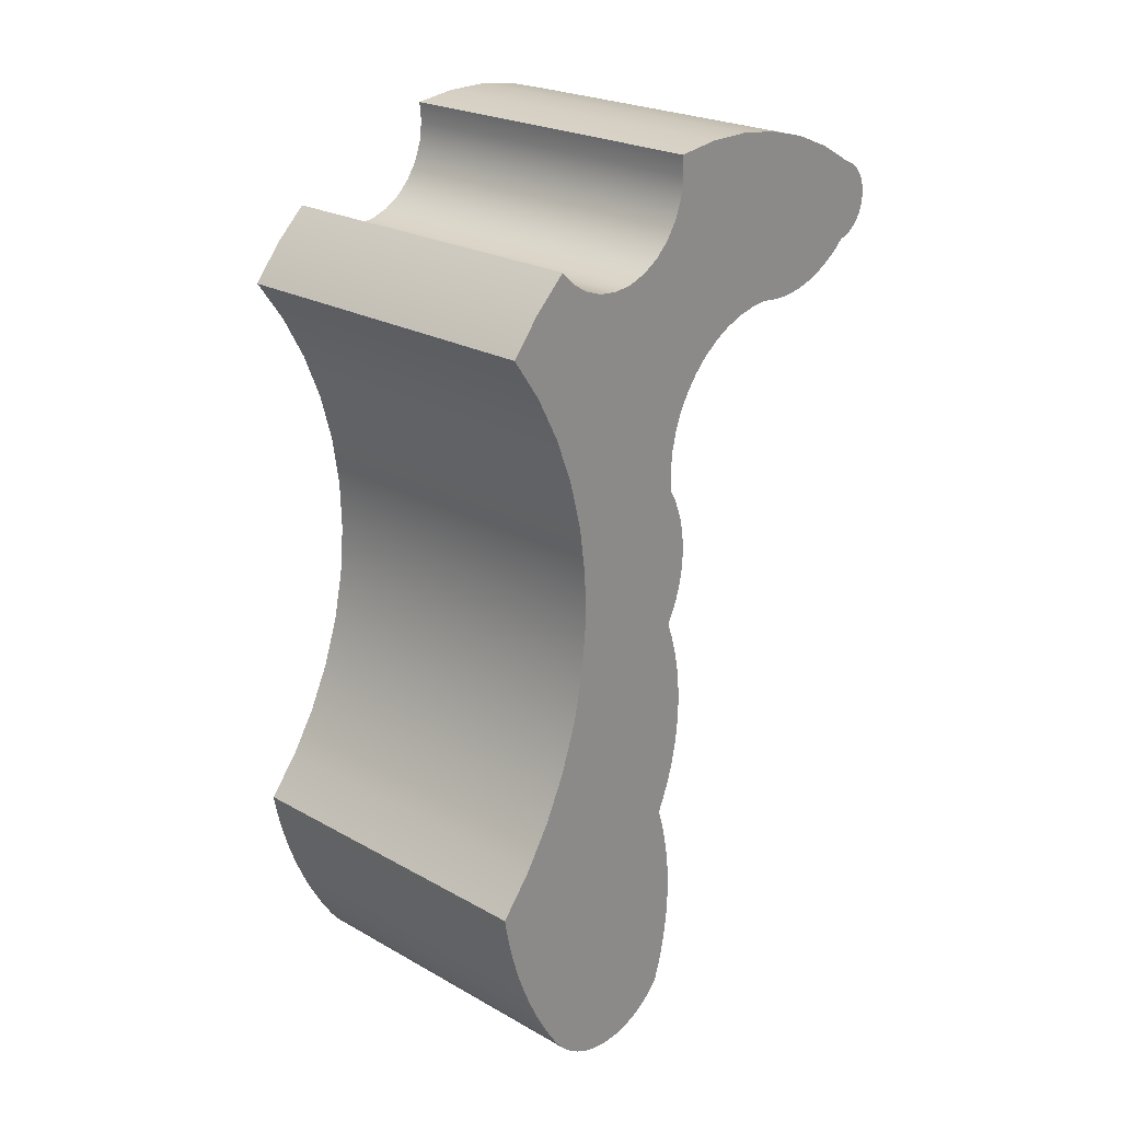
<metadata>
{"format":"obj","ext":"obj","renderer":"f3d","projection":"perspective","resolution":1024,"background":"white","views":[{"elev":23.9,"azim":42.8,"up":"+Z"}]}
</metadata>
<code>
v -0.1539 -0.01489 -0.422
v -0.1537 -0.008874 -0.2525
v -0.1536 -0.014 -0.236
v -0.1537 -0.004771 -0.2692
v 0.1517 -0.008854 -0.2529
v -0.1537 -0.2166 -0.2555
v 0.1515 -0.01487 -0.4225
v -0.1537 -0.001701 -0.2862
v 0.1517 -0.004751 -0.2697
v 0.1517 -0.01397 -0.2365
v -0.1536 -0.1882 -0.2204
v -0.1537 -0.2141 -0.2699
v -0.1539 -0.009609 -0.4056
v 0.1514 -0.02393 -0.4323
v -0.1538 0.000325 -0.3033
v 0.1517 -0.001681 -0.2866
v -0.1536 -0.007305 -0.2212
v -0.1534 -0.0073 -0.04727
v -0.1536 -0.164 -0.1822
v 0.1517 -0.2166 -0.2559
v 0.1517 -0.214 -0.2703
v -0.1537 -0.211 -0.2842
v 0.1515 -0.009589 -0.4061
v -0.1539 -0.005345 -0.3889
v -0.1539 -0.02395 -0.4318
v 0.1515 -0.1443 -0.428
v -0.1538 0.001298 -0.3205
v 0.1516 0.000344 -0.3037
v 0.1518 -0.007285 -0.2217
v -0.1536 -0.001678 -0.206
v 0.152 -0.007281 -0.04773
v -0.1534 -0.001674 -0.06248
v -0.1534 -0.1205 -0.05464
v -0.1535 -0.1445 -0.1415
v 0.1518 -0.1881 -0.2209
v 0.1517 -0.211 -0.2846
v -0.1537 -0.2074 -0.2983
v 0.1515 -0.005325 -0.3894
v -0.1539 -0.002113 -0.372
v -0.1539 -0.1443 -0.4275
v 0.1514 -0.03442 -0.4405
v 0.1515 -0.1526 -0.4176
v 0.1514 -0.1344 -0.437
v -0.1538 0.001215 -0.3377
v 0.1516 0.001318 -0.3209
v 0.1518 -0.001658 -0.2065
v -0.1536 0.002859 -0.1905
v 0.152 -0.1204 -0.05509
v 0.152 -0.001654 -0.06294
v -0.1533 -0.001957 -0.03756
v -0.1532 -0.00775 0.07913
v -0.1534 0.002861 -0.07805
v -0.1533 -0.1162 -0.009677
v -0.1534 -0.1299 -0.09878
v 0.1518 -0.164 -0.1827
v 0.1517 -0.2074 -0.2988
v -0.1538 -0.2033 -0.3123
v 0.1515 -0.002092 -0.3725
v -0.1538 7.7e-05 -0.3549
v -0.1539 -0.1527 -0.4171
v -0.1539 -0.1344 -0.4365
v -0.154 -0.03444 -0.4401
v 0.1515 -0.1606 -0.4054
v 0.1516 0.001235 -0.3382
v 0.1518 0.002878 -0.1909
v -0.1536 0.006281 -0.1746
v 0.1521 -0.1162 -0.01014
v 0.152 -0.1299 -0.09925
v 0.152 0.002881 -0.07852
v 0.152 -0.001937 -0.03802
v -0.1533 0.002471 -0.02739
v 0.1522 -0.00773 0.07867
v -0.1532 -0.002337 0.06946
v -0.1532 -0.1173 0.03547
v -0.1534 0.006283 -0.09391
v 0.1519 -0.1445 -0.142
v 0.1516 -0.2033 -0.3128
v -0.1538 -0.1987 -0.3262
v 0.1516 9.7e-05 -0.3554
v -0.1539 -0.1607 -0.4049
v 0.1514 -0.04605 -0.4471
v 0.1514 -0.1233 -0.4443
v 0.1515 -0.1682 -0.3929
v -0.154 -0.1233 -0.4439
v 0.1518 0.0063 -0.1751
v -0.1535 0.008572 -0.1585
v 0.1522 -0.1172 0.035
v 0.152 0.006303 -0.09437
v 0.1521 0.002491 -0.02786
v -0.1533 0.005946 -0.01687
v 0.1522 -0.002317 0.06899
v -0.1531 -0.00882 0.09667
v -0.1532 0.002163 0.05932
v -0.1532 -0.1236 0.08017
v -0.1535 0.008573 -0.11
v 0.1516 -0.1987 -0.3266
v -0.1538 -0.1936 -0.3399
v -0.1539 -0.1682 -0.3924
v -0.154 -0.04607 -0.4466
v 0.1515 -0.1752 -0.3801
v 0.1519 0.008592 -0.159
v -0.1535 0.009721 -0.1424
v 0.1519 0.008593 -0.1104
v 0.1521 0.005966 -0.01733
v -0.1533 0.008438 -0.006067
v 0.1522 -0.1236 0.07971
v 0.1522 0.002183 0.05886
v 0.1522 -0.0088 0.09621
v -0.1532 0.005713 0.04882
v -0.1535 0.009721 -0.1261
v 0.1516 -0.1936 -0.3403
v -0.1538 -0.188 -0.3533
v -0.1539 -0.1753 -0.3796
v 0.1514 -0.05857 -0.4517
v 0.1514 -0.1111 -0.4498
v -0.154 -0.1111 -0.4494
v 0.1516 -0.1818 -0.3671
v 0.1519 0.009741 -0.1428
v 0.1519 0.009741 -0.1266
v 0.1521 0.008457 -0.006529
v -0.1533 0.009925 0.00492
v 0.1522 0.005732 0.04836
v -0.1531 -0.007434 0.1142
v -0.1532 0.008281 0.03804
v 0.1516 -0.188 -0.3538
v -0.1538 -0.1819 -0.3666
v -0.154 -0.05859 -0.4513
v 0.1521 0.009945 0.004458
v -0.1533 0.0104 0.01599
v 0.1523 -0.007414 0.1137
v -0.1531 -0.1351 0.1238
v 0.1522 0.0083 0.03758
v -0.1533 0.009847 0.02706
v 0.1514 -0.07165 -0.4543
v 0.1514 -0.09825 -0.4534
v -0.154 -0.09827 -0.4529
v 0.1521 0.01042 0.01553
v 0.1523 -0.1351 0.1234
v 0.1521 0.009866 0.0266
v -0.1531 -0.003619 0.1313
v -0.154 -0.07167 -0.4539
v 0.1523 -0.003598 0.1309
v -0.153 -0.1517 0.1658
v -0.1531 0.002552 0.1478
v 0.1514 -0.08499 -0.4549
v -0.154 -0.08501 -0.4545
v 0.1523 0.002571 0.1473
v 0.1524 -0.1517 0.1654
v -0.153 0.01096 0.1632
v 0.1523 0.01098 0.1628
v -0.153 -0.173 0.2056
v -0.153 0.02143 0.1773
v 0.1524 -0.173 0.2052
v -0.153 0.04773 0.2005
v 0.1524 0.02145 0.1769
v -0.153 0.03377 0.1898
v -0.1529 -0.1989 0.2426
v 0.1524 0.04775 0.2
v -0.153 0.06305 0.2091
v 0.1524 0.03379 0.1894
v 0.1525 -0.1989 0.2422
v -0.153 0.114 0.2212
v 0.1524 0.06307 0.2087
v -0.153 0.07941 0.2155
v -0.1529 -0.1739 0.2734
v 0.1524 0.114 0.2207
v -0.1529 0.2228 0.2545
v -0.153 0.09651 0.2196
v 0.1524 0.07018 0.2114
v 0.1525 -0.1738 0.2729
v -0.1529 -0.08249 0.2718
v 0.1525 0.2229 0.254
v 0.1524 0.09653 0.2191
v -0.1529 0.2156 0.2478
v 0.1524 0.07943 0.2151
v -0.1528 -0.1451 0.3008
v 0.1525 -0.08247 0.2714
v -0.1529 -0.1002 0.2737
v 0.1525 0.2156 0.2474
v -0.1529 -0.06483 0.2739
v -0.1529 0.2078 0.2418
v -0.153 0.1238 0.2197
v 0.1526 -0.1451 0.3003
v -0.1528 -0.1322 0.2885
v 0.1525 -0.1002 0.2732
v -0.1529 -0.117 0.2793
v 0.1525 -0.06481 0.2734
v 0.1524 0.2078 0.2413
v -0.1529 0.2306 0.2569
v -0.1528 0.2253 0.3247
v -0.1529 -0.04804 0.2797
v -0.1529 0.1995 0.2364
v 0.1524 0.1238 0.2193
v -0.153 0.1533 0.2202
v 0.1525 -0.1322 0.288
v 0.1525 -0.117 0.2789
v 0.1525 -0.04802 0.2792
v 0.1524 0.1995 0.2359
v 0.1525 0.2306 0.2564
v -0.1529 0.2376 0.2609
v 0.1526 0.2254 0.3242
v -0.1528 0.2329 0.3218
v -0.1528 -0.01048 0.3164
v -0.1529 -0.03292 0.2891
v -0.153 0.1909 0.2317
v 0.1524 0.1533 0.2197
v -0.153 0.1336 0.2191
v -0.153 0.163 0.2219
v -0.153 0.1435 0.2192
v 0.1525 -0.0329 0.2886
v 0.1524 0.1909 0.2312
v 0.1525 0.2376 0.2604
v -0.1529 0.2435 0.2664
v 0.1526 -0.01046 0.3159
v 0.1526 0.2329 0.3213
v 0.1526 0.1906 0.3434
v -0.1528 0.2396 0.3173
v -0.1528 -0.004235 0.333
v -0.1528 -0.0202 0.3015
v -0.153 0.1818 0.2277
v 0.1524 0.163 0.2214
v 0.1524 0.1435 0.2188
v 0.1524 0.1336 0.2186
v -0.153 0.1725 0.2244
v 0.1526 -0.02018 0.301
v 0.1524 0.1819 0.2272
v 0.1525 0.2435 0.2659
v -0.1529 0.2481 0.2731
v 0.1526 -0.004216 0.3325
v 0.1526 0.2396 0.3168
v -0.1528 0.1906 0.3439
v -0.1528 0.2451 0.3114
v 0.1524 0.1726 0.2239
v 0.1525 0.2481 0.2726
v -0.1529 0.251 0.2806
v 0.1525 0.2451 0.3109
v 0.1526 0.1537 0.3581
v 0.1526 -0.001741 0.3501
v -0.1529 0.2492 0.3044
v -0.1528 -0.001761 0.3506
v 0.1525 0.251 0.2801
v -0.1529 0.2522 0.2886
v 0.1525 0.2492 0.3039
v -0.1528 0.1537 0.3586
v -0.1529 0.2516 0.2967
v 0.1525 0.2522 0.2881
v 0.1525 0.2516 0.2962
v 0.1526 0.1153 0.368
v 0.1527 -0.003156 0.3679
v -0.1527 -0.003176 0.3683
v -0.1527 0.1153 0.3685
v 0.1527 0.07591 0.373
v 0.1527 0.03621 0.3729
v -0.1527 0.03619 0.3734
v -0.1527 0.07589 0.3734
g mesh1_mesh1-geometry
f 1 2 3
f 2 1 4
f 5 3 2
f 3 6 1
f 7 3 1
f 1 3 7
f 4 1 8
f 9 2 4
f 3 5 10
f 2 9 5
f 3 11 6
f 1 6 12
f 3 7 10
f 10 7 3
f 7 13 1
f 1 14 7
f 8 1 15
f 16 4 8
f 4 16 9
f 10 5 7
f 10 17 3
f 10 18 3
f 3 18 10
f 9 7 5
f 3 19 11
f 11 20 6
f 6 21 12
f 1 12 22
f 7 20 10
f 13 7 23
f 24 1 13
f 14 1 25
f 14 26 7
f 15 1 27
f 28 8 15
f 8 28 16
f 16 7 9
f 17 10 29
f 30 3 17
f 18 10 31
f 31 10 18
f 3 32 18
f 18 33 3
f 3 34 19
f 19 35 11
f 20 11 35
f 21 6 20
f 36 12 21
f 12 36 22
f 1 22 37
f 20 35 10
f 21 20 7
f 23 7 38
f 23 24 13
f 39 1 24
f 1 40 25
f 25 41 14
f 26 42 7
f 43 26 14
f 27 1 44
f 45 15 27
f 15 45 28
f 28 7 16
f 29 10 46
f 29 30 17
f 47 3 30
f 10 48 31
f 31 49 10
f 31 50 18
f 18 49 31
f 31 51 18
f 18 51 31
f 32 3 52
f 49 18 32
f 18 53 33
f 3 33 54
f 3 54 34
f 34 55 19
f 35 19 55
f 36 21 7
f 56 22 36
f 22 56 37
f 1 37 57
f 35 55 10
f 38 7 58
f 24 23 38
f 59 1 39
f 38 39 24
f 1 60 40
f 25 40 61
f 41 25 62
f 41 43 14
f 42 63 7
f 26 60 42
f 61 26 43
f 44 1 59
f 64 27 44
f 27 64 45
f 45 7 28
f 46 10 65
f 30 29 46
f 66 3 47
f 46 47 30
f 48 67 31
f 68 48 10
f 69 10 49
f 50 31 70
f 71 18 50
f 51 31 72
f 72 31 51
f 18 73 51
f 51 74 18
f 52 3 75
f 69 32 52
f 32 69 49
f 18 74 53
f 53 48 33
f 33 68 54
f 54 76 34
f 55 34 76
f 56 36 7
f 77 37 56
f 37 77 57
f 1 57 78
f 55 76 10
f 58 7 79
f 39 38 58
f 58 59 39
f 1 80 60
f 60 26 40
f 26 61 40
f 25 61 62
f 62 81 41
f 82 43 41
f 63 83 7
f 42 80 63
f 80 42 60
f 43 84 61
f 79 44 59
f 44 79 64
f 64 7 45
f 65 10 85
f 47 46 65
f 86 3 66
f 65 66 47
f 67 87 31
f 48 53 67
f 68 33 48
f 76 68 10
f 88 10 69
f 70 31 89
f 70 71 50
f 90 18 71
f 31 87 72
f 72 91 31
f 72 92 51
f 51 91 72
f 73 18 93
f 91 51 73
f 51 94 74
f 75 3 95
f 88 52 75
f 52 88 69
f 74 67 53
f 76 54 68
f 77 56 7
f 96 57 77
f 57 96 78
f 1 78 97
f 79 7 64
f 59 58 79
f 1 98 80
f 62 61 84
f 81 62 99
f 81 82 41
f 84 43 82
f 83 100 7
f 63 98 83
f 98 63 80
f 85 10 101
f 66 65 85
f 102 3 86
f 85 86 66
f 67 74 87
f 103 10 88
f 89 31 104
f 71 70 89
f 105 18 90
f 89 90 71
f 87 106 72
f 107 31 91
f 92 72 108
f 92 94 51
f 93 18 109
f 107 73 93
f 73 107 91
f 94 87 74
f 95 3 110
f 103 75 95
f 75 103 88
f 96 77 7
f 111 78 96
f 78 111 97
f 1 97 112
f 1 113 98
f 62 84 99
f 99 114 81
f 115 82 81
f 82 116 84
f 100 117 7
f 83 113 100
f 113 83 98
f 101 10 118
f 86 85 101
f 110 3 102
f 101 102 86
f 119 10 103
f 104 31 120
f 90 89 104
f 121 18 105
f 104 105 90
f 72 106 108
f 87 94 106
f 122 31 107
f 108 123 92
f 123 94 92
f 109 18 124
f 122 93 109
f 93 122 107
f 119 95 110
f 95 119 103
f 111 96 7
f 125 97 111
f 97 125 112
f 1 112 126
f 1 126 113
f 99 84 116
f 114 99 127
f 114 115 81
f 116 82 115
f 117 125 7
f 100 126 117
f 126 100 113
f 118 10 119
f 102 101 118
f 118 110 102
f 120 31 128
f 105 104 120
f 129 18 121
f 120 121 105
f 108 106 130
f 131 106 94
f 132 31 122
f 123 108 130
f 123 131 94
f 124 18 133
f 132 109 124
f 109 132 122
f 110 118 119
f 125 111 7
f 117 112 125
f 112 117 126
f 99 116 127
f 127 134 114
f 135 115 114
f 115 136 116
f 128 31 137
f 121 120 128
f 133 18 129
f 128 129 121
f 106 138 130
f 106 131 138
f 139 31 132
f 130 140 123
f 140 131 123
f 139 124 133
f 124 139 132
f 127 116 136
f 134 127 141
f 134 135 114
f 136 115 135
f 137 31 139
f 129 128 137
f 137 133 129
f 130 138 142
f 143 138 131
f 140 130 142
f 144 131 140
f 133 137 139
f 127 136 141
f 141 145 134
f 145 135 134
f 135 146 136
f 142 138 147
f 138 143 148
f 149 143 131
f 142 144 140
f 149 131 144
f 141 136 146
f 145 141 146
f 146 135 145
f 147 138 150
f 144 142 147
f 151 148 143
f 138 148 150
f 152 143 149
f 147 149 144
f 149 147 150
f 148 151 153
f 154 151 143
f 150 148 155
f 156 143 152
f 150 152 149
f 157 153 151
f 148 153 158
f 159 151 154
f 154 143 156
f 155 148 160
f 152 150 155
f 155 156 152
f 153 157 161
f 162 157 151
f 158 153 163
f 160 148 158
f 164 151 159
f 158 159 154
f 160 154 156
f 156 155 160
f 165 161 157
f 153 161 166
f 167 157 162
f 162 151 168
f 163 153 169
f 159 158 163
f 154 160 158
f 168 151 164
f 163 164 159
f 161 165 170
f 171 165 157
f 166 161 172
f 173 153 166
f 171 157 167
f 162 174 167
f 166 167 162
f 162 167 166
f 173 162 168
f 169 153 175
f 164 163 169
f 175 168 164
f 176 170 165
f 161 170 177
f 178 165 171
f 172 161 177
f 172 179 166
f 167 166 172
f 172 166 167
f 175 153 173
f 162 173 166
f 167 180 171
f 174 162 181
f 179 167 174
f 166 182 162
f 168 175 173
f 164 169 175
f 170 176 183
f 165 184 176
f 177 170 185
f 186 165 178
f 171 185 178
f 177 187 172
f 188 166 179
f 167 179 172
f 172 189 167
f 172 190 167
f 167 190 172
f 167 191 180
f 180 177 171
f 181 162 192
f 188 174 181
f 174 188 179
f 182 166 193
f 194 162 182
f 184 183 176
f 183 195 170
f 184 165 186
f 185 170 196
f 185 171 177
f 178 196 186
f 196 178 185
f 187 197 172
f 177 180 187
f 198 166 188
f 189 172 199
f 200 167 189
f 190 172 201
f 201 172 190
f 167 202 190
f 190 203 167
f 167 204 191
f 191 187 180
f 192 162 205
f 198 181 192
f 181 198 188
f 193 166 206
f 193 207 182
f 208 162 194
f 194 182 209
f 183 184 195
f 196 170 195
f 186 195 184
f 195 186 196
f 197 210 172
f 187 191 197
f 211 166 198
f 199 172 212
f 199 200 189
f 213 167 200
f 172 214 201
f 201 215 172
f 202 201 190
f 216 190 201
f 202 167 217
f 190 218 203
f 167 203 219
f 167 219 204
f 204 197 191
f 205 162 220
f 211 192 205
f 192 211 198
f 206 166 221
f 222 193 206
f 207 193 223
f 209 182 207
f 224 162 208
f 206 208 194
f 222 194 209
f 210 225 172
f 197 204 210
f 226 166 211
f 212 172 227
f 200 199 212
f 228 167 213
f 212 213 200
f 214 229 201
f 225 214 172
f 230 172 215
f 201 202 215
f 190 216 231
f 201 229 216
f 217 167 232
f 217 215 202
f 231 218 190
f 218 214 203
f 203 225 219
f 219 210 204
f 220 162 224
f 226 205 220
f 205 226 211
f 221 166 233
f 208 206 221
f 223 193 222
f 194 222 206
f 223 209 207
f 221 224 208
f 209 223 222
f 210 219 225
f 233 166 226
f 227 172 234
f 213 212 227
f 235 167 228
f 227 228 213
f 214 218 229
f 225 203 214
f 236 172 230
f 215 217 230
f 237 231 216
f 229 238 216
f 232 167 239
f 236 217 232
f 231 240 218
f 233 220 224
f 220 233 226
f 224 221 233
f 234 172 241
f 228 227 234
f 242 167 235
f 234 235 228
f 240 229 218
f 243 172 236
f 217 236 230
f 231 237 244
f 216 238 237
f 229 240 238
f 239 167 245
f 243 232 239
f 232 243 236
f 244 240 231
f 241 172 246
f 235 234 241
f 245 167 242
f 241 242 235
f 247 172 243
f 248 244 237
f 238 249 237
f 250 238 240
f 247 239 245
f 239 247 243
f 244 250 240
f 246 172 247
f 242 241 246
f 246 245 242
f 244 248 251
f 237 249 248
f 238 250 249
f 245 246 247
f 251 250 244
f 252 251 248
f 249 253 248
f 254 249 250
f 251 254 250
f 251 252 255
f 252 248 253
f 249 254 253
f 254 251 255
f 253 255 252
f 255 253 254
g mesh1_mesh1-geometry
f 3 2 1
f 4 1 2
f 2 3 5
f 8 1 4
f 4 2 9
f 10 5 3
f 5 9 2
f 1 13 7
f 15 1 8
f 8 4 16
f 9 16 4
f 3 17 10
f 23 7 13
f 13 1 24
f 27 1 15
f 15 8 28
f 16 28 8
f 29 10 17
f 17 3 30
f 18 32 3
f 13 24 23
f 24 1 39
f 44 1 27
f 27 15 45
f 28 45 15
f 17 30 29
f 30 3 47
f 18 50 31
f 31 49 18
f 52 3 32
f 32 18 49
f 38 23 24
f 39 1 59
f 24 39 38
f 59 1 44
f 44 27 64
f 45 64 27
f 46 29 30
f 47 3 66
f 30 47 46
f 70 31 50
f 50 18 71
f 51 73 18
f 75 3 52
f 52 32 69
f 49 69 32
f 58 38 39
f 39 59 58
f 59 44 79
f 64 79 44
f 65 46 47
f 66 3 86
f 47 66 65
f 50 71 70
f 71 18 90
f 51 92 72
f 72 91 51
f 93 18 73
f 73 51 91
f 95 3 75
f 75 52 88
f 69 88 52
f 79 58 59
f 85 65 66
f 86 3 102
f 66 86 85
f 89 70 71
f 90 18 105
f 71 90 89
f 108 72 92
f 109 18 93
f 93 73 107
f 91 107 73
f 110 3 95
f 95 75 103
f 88 103 75
f 101 85 86
f 102 3 110
f 86 102 101
f 104 89 90
f 105 18 121
f 90 105 104
f 92 123 108
f 124 18 109
f 109 93 122
f 107 122 93
f 110 95 119
f 103 119 95
f 118 101 102
f 102 110 118
f 120 104 105
f 121 18 129
f 105 121 120
f 130 108 123
f 133 18 124
f 124 109 132
f 122 132 109
f 119 118 110
f 128 120 121
f 129 18 133
f 121 129 128
f 123 140 130
f 133 124 139
f 132 139 124
f 137 128 129
f 129 133 137
f 142 130 140
f 139 137 133
f 140 144 142
f 147 142 144
f 144 149 147
f 150 147 149
f 149 152 150
f 155 150 152
f 152 156 155
f 154 159 158
f 156 154 160
f 160 155 156
f 163 158 159
f 158 160 154
f 159 164 163
f 167 174 162
f 168 162 173
f 169 163 164
f 164 168 175
f 166 173 162
f 181 162 174
f 174 167 179
f 162 182 166
f 173 175 168
f 175 169 164
f 172 179 167
f 167 189 172
f 192 162 181
f 181 174 188
f 179 188 174
f 193 166 182
f 182 162 194
f 199 172 189
f 189 167 200
f 190 202 167
f 205 162 192
f 192 181 198
f 188 198 181
f 182 207 193
f 194 162 208
f 209 182 194
f 189 200 199
f 200 167 213
f 190 201 202
f 217 167 202
f 220 162 205
f 205 192 211
f 198 211 192
f 223 193 207
f 207 182 209
f 208 162 224
f 194 208 206
f 209 194 222
f 212 199 200
f 213 167 228
f 200 213 212
f 215 202 201
f 232 167 217
f 202 215 217
f 224 162 220
f 220 205 226
f 211 226 205
f 221 206 208
f 206 222 194
f 207 209 223
f 208 224 221
f 222 223 209
f 227 212 213
f 228 167 235
f 213 228 227
f 230 217 215
f 239 167 232
f 232 217 236
f 224 220 233
f 226 233 220
f 233 221 224
f 234 227 228
f 235 167 242
f 228 235 234
f 230 236 217
f 245 167 239
f 239 232 243
f 236 243 232
f 241 234 235
f 242 167 245
f 235 242 241
f 245 239 247
f 243 247 239
f 246 241 242
f 242 245 246
f 247 246 245
g mesh1_mesh1-geometry
f 1 6 3
f 6 11 3
f 12 6 1
f 11 19 3
f 6 20 11
f 12 21 6
f 22 12 1
f 10 20 7
f 7 26 14
f 3 33 18
f 19 34 3
f 11 35 19
f 35 11 20
f 20 6 21
f 21 12 36
f 22 36 12
f 37 22 1
f 10 35 20
f 7 20 21
f 25 40 1
f 7 42 26
f 14 26 43
f 31 48 10
f 33 53 18
f 54 33 3
f 34 54 3
f 19 55 34
f 55 19 35
f 7 21 36
f 36 22 56
f 37 56 22
f 57 37 1
f 10 55 35
f 40 60 1
f 61 40 25
f 14 43 41
f 7 63 42
f 31 67 48
f 10 48 68
f 18 74 51
f 53 74 18
f 33 48 53
f 54 68 33
f 34 76 54
f 76 34 55
f 7 36 56
f 56 37 77
f 57 77 37
f 78 57 1
f 10 76 55
f 60 80 1
f 62 61 25
f 41 43 82
f 7 83 63
f 63 80 42
f 60 42 80
f 31 87 67
f 67 53 48
f 48 33 68
f 10 68 76
f 72 87 31
f 74 94 51
f 53 67 74
f 68 54 76
f 7 56 77
f 77 57 96
f 78 96 57
f 97 78 1
f 80 98 1
f 84 61 62
f 41 82 81
f 7 100 83
f 83 98 63
f 80 63 98
f 87 74 67
f 72 106 87
f 51 94 92
f 74 87 94
f 7 77 96
f 96 78 111
f 97 111 78
f 112 97 1
f 98 113 1
f 99 84 62
f 81 82 115
f 7 117 100
f 100 113 83
f 98 83 113
f 108 106 72
f 106 94 87
f 92 94 123
f 7 96 111
f 111 97 125
f 112 125 97
f 126 112 1
f 113 126 1
f 116 84 99
f 81 115 114
f 7 125 117
f 117 126 100
f 113 100 126
f 130 106 108
f 94 106 131
f 94 131 123
f 7 111 125
f 125 112 117
f 126 117 112
f 127 116 99
f 114 115 135
f 130 138 106
f 138 131 106
f 123 131 140
f 136 116 127
f 114 135 134
f 142 138 130
f 131 138 143
f 140 131 144
f 141 136 127
f 134 135 145
f 147 138 142
f 148 143 138
f 131 143 149
f 144 131 149
f 146 136 141
f 150 138 147
f 143 148 151
f 150 148 138
f 149 143 152
f 153 151 148
f 143 151 154
f 155 148 150
f 152 143 156
f 151 153 157
f 158 153 148
f 154 151 159
f 156 143 154
f 160 148 155
f 161 157 153
f 151 157 162
f 163 153 158
f 158 148 160
f 159 151 164
f 157 161 165
f 166 161 153
f 162 157 167
f 168 151 162
f 169 153 163
f 164 151 168
f 170 165 161
f 157 165 171
f 172 161 166
f 166 153 173
f 167 157 171
f 175 153 169
f 165 170 176
f 177 170 161
f 171 165 178
f 177 161 172
f 173 153 175
f 171 180 167
f 183 176 170
f 176 184 165
f 185 170 177
f 178 165 186
f 178 185 171
f 172 187 177
f 180 191 167
f 171 177 180
f 176 183 184
f 170 195 183
f 186 165 184
f 196 170 185
f 177 171 185
f 186 196 178
f 185 178 196
f 172 197 187
f 187 180 177
f 167 203 190
f 191 204 167
f 180 187 191
f 195 184 183
f 195 170 196
f 184 195 186
f 196 186 195
f 172 210 197
f 197 191 187
f 201 214 172
f 201 190 216
f 203 218 190
f 219 203 167
f 204 219 167
f 191 197 204
f 172 225 210
f 210 204 197
f 201 229 214
f 172 214 225
f 231 216 190
f 216 229 201
f 190 218 231
f 203 214 218
f 219 225 203
f 204 210 219
f 225 219 210
f 229 218 214
f 214 203 225
f 216 231 237
f 216 238 229
f 218 240 231
f 218 229 240
f 244 237 231
f 237 238 216
f 238 240 229
f 231 240 244
f 237 244 248
f 237 249 238
f 240 238 250
f 240 250 244
f 251 248 244
f 248 249 237
f 249 250 238
f 244 250 251
f 248 251 252
f 248 253 249
f 250 249 254
f 250 254 251
f 255 252 251
f 253 248 252
f 253 254 249
f 255 251 254
f 252 255 253
f 254 253 255
g mesh1_mesh1-geometry
f 7 14 1
f 7 5 10
f 5 7 9
f 25 1 14
f 9 7 16
f 38 7 23
f 14 41 25
f 16 7 28
f 46 10 29
f 10 49 31
f 58 7 38
f 62 25 41
f 42 60 26
f 43 26 61
f 28 7 45
f 65 10 46
f 49 10 69
f 79 7 58
f 40 26 60
f 40 61 26
f 41 81 62
f 61 84 43
f 45 7 64
f 85 10 65
f 69 10 88
f 89 31 70
f 31 91 72
f 64 7 79
f 99 62 81
f 82 43 84
f 101 10 85
f 88 10 103
f 104 31 89
f 91 31 107
f 81 114 99
f 84 116 82
f 118 10 101
f 103 10 119
f 120 31 104
f 107 31 122
f 127 99 114
f 115 82 116
f 119 10 118
f 128 31 120
f 122 31 132
f 114 134 127
f 116 136 115
f 137 31 128
f 132 31 139
f 141 127 134
f 135 115 136
f 139 31 137
f 134 145 141
f 136 146 135
f 146 141 145
f 145 135 146
f 166 179 172
f 179 166 188
f 188 166 198
f 206 166 193
f 198 166 211
f 212 172 199
f 172 215 201
f 221 166 206
f 206 193 222
f 211 166 226
f 227 172 212
f 215 172 230
f 233 166 221
f 222 193 223
f 226 166 233
f 234 172 227
f 230 172 236
f 241 172 234
f 236 172 243
f 246 172 241
f 243 172 247
f 247 172 246

</code>
